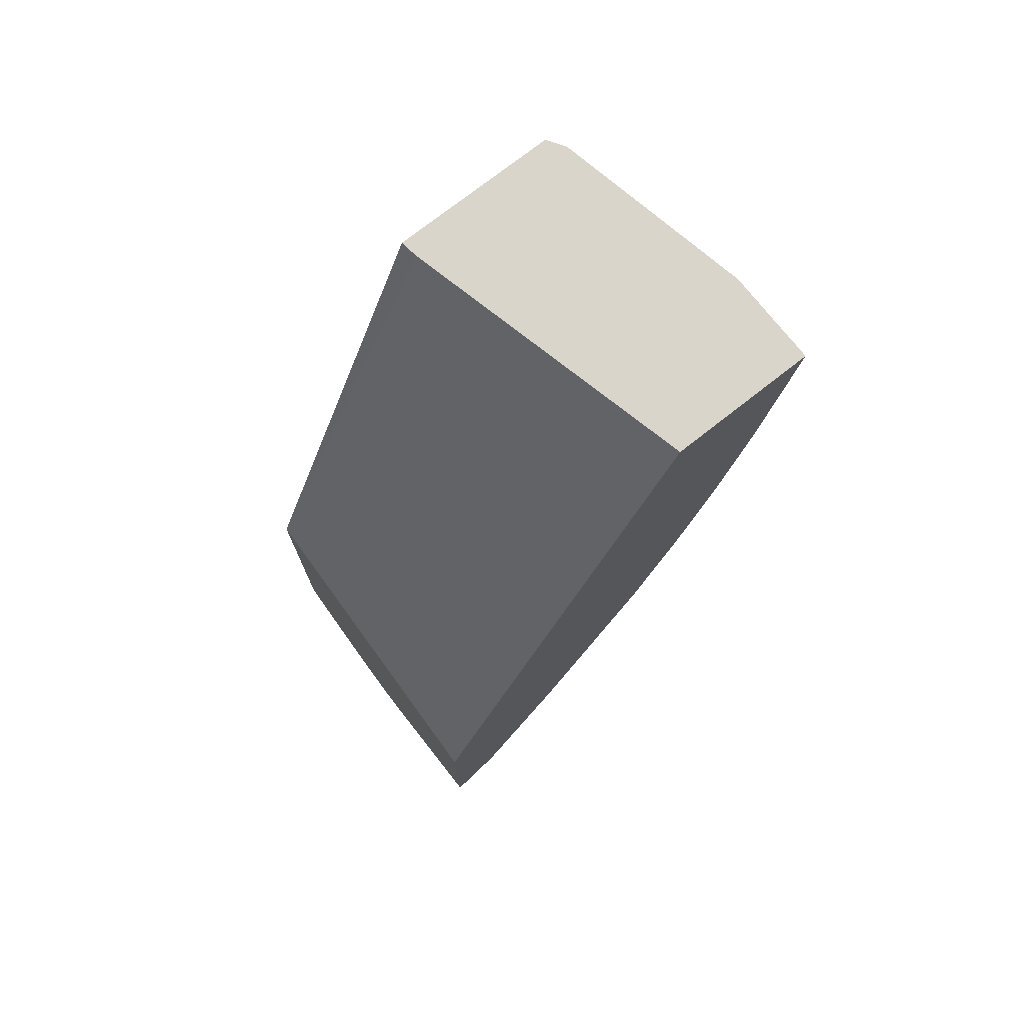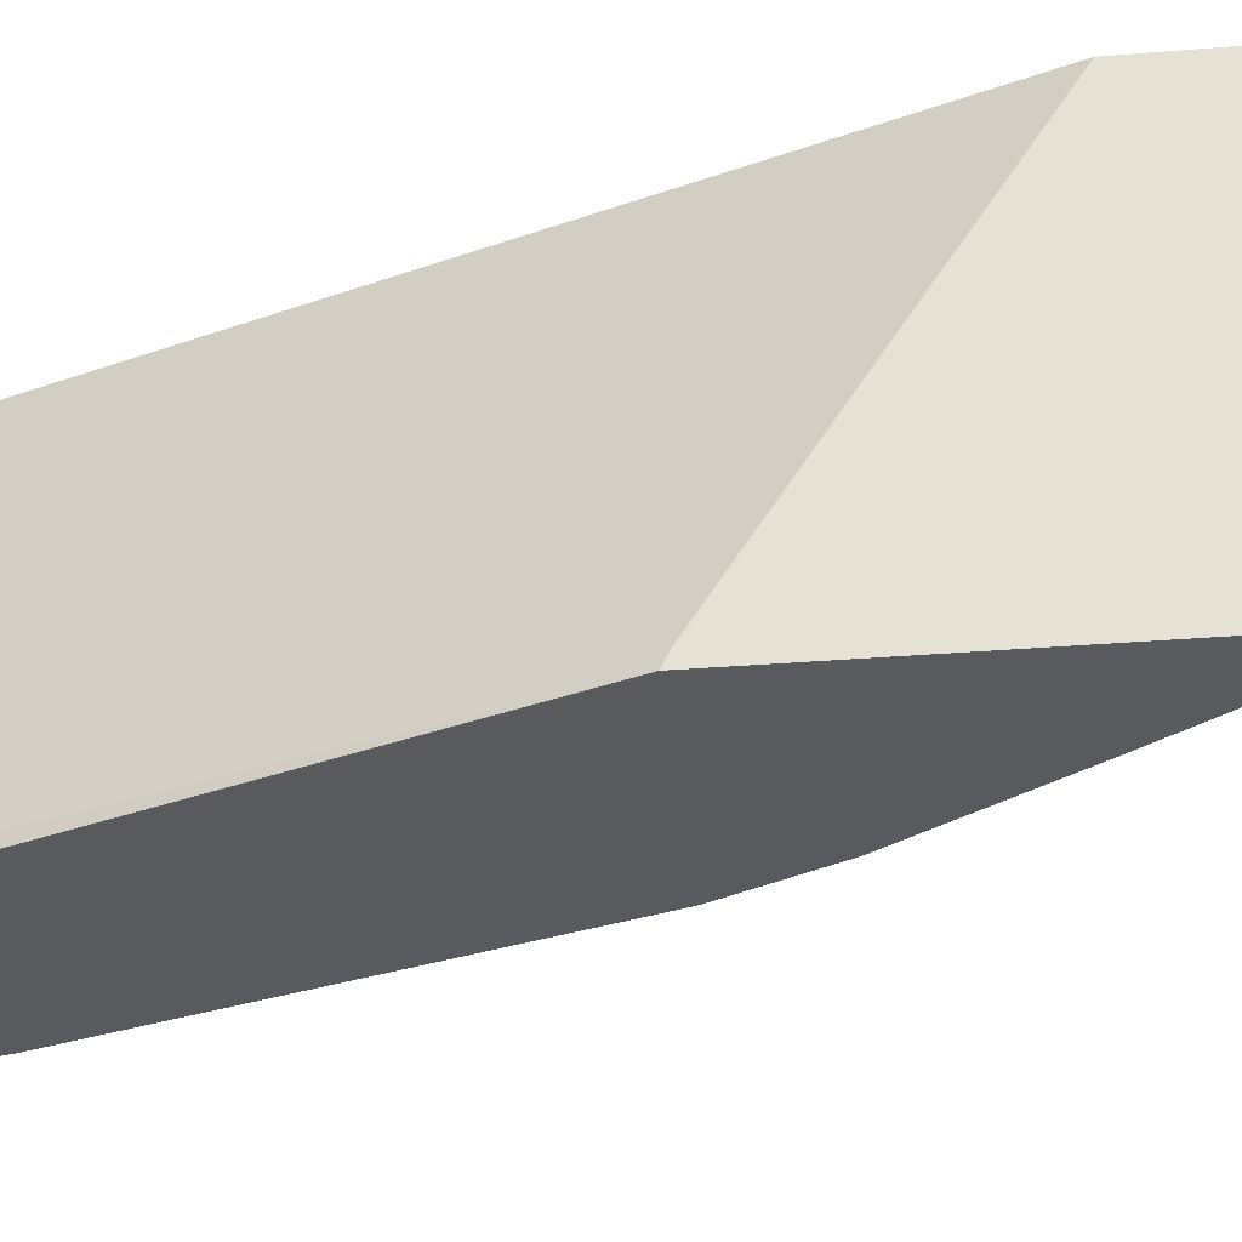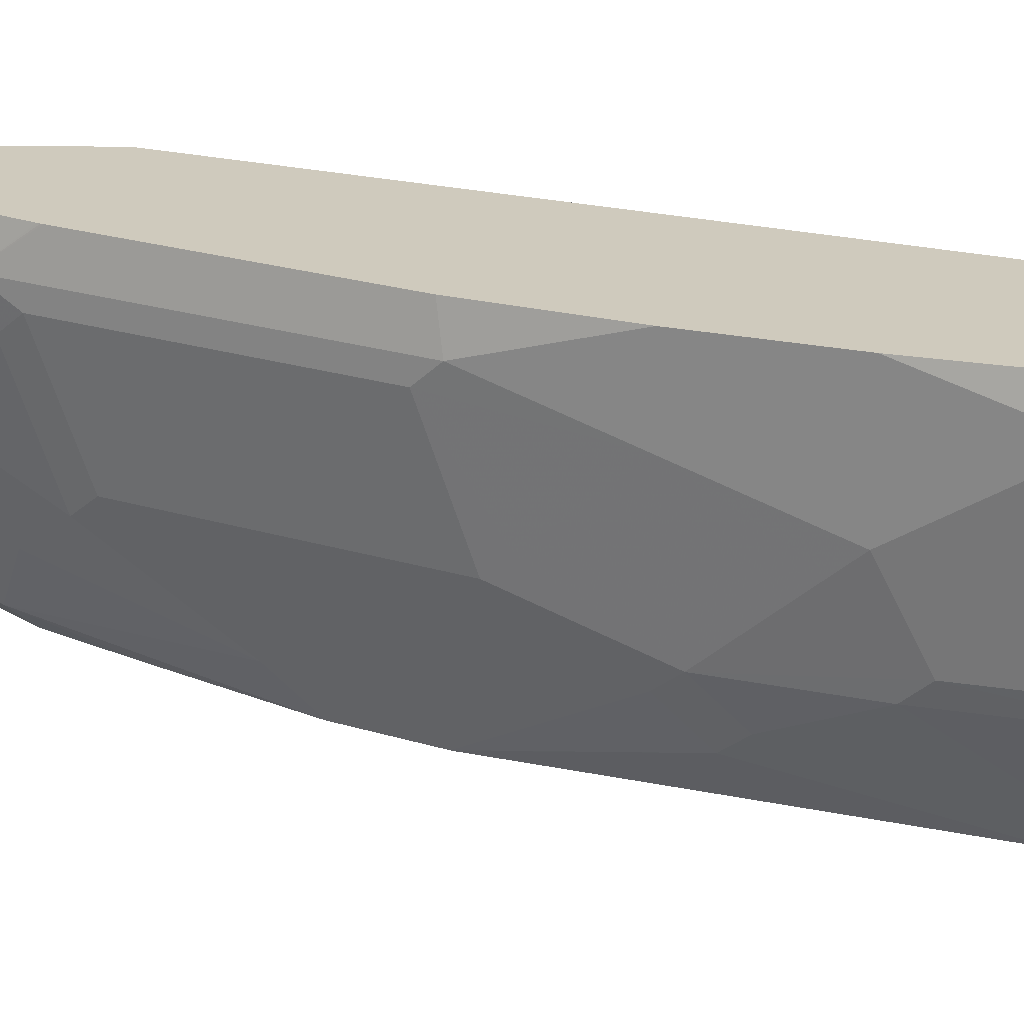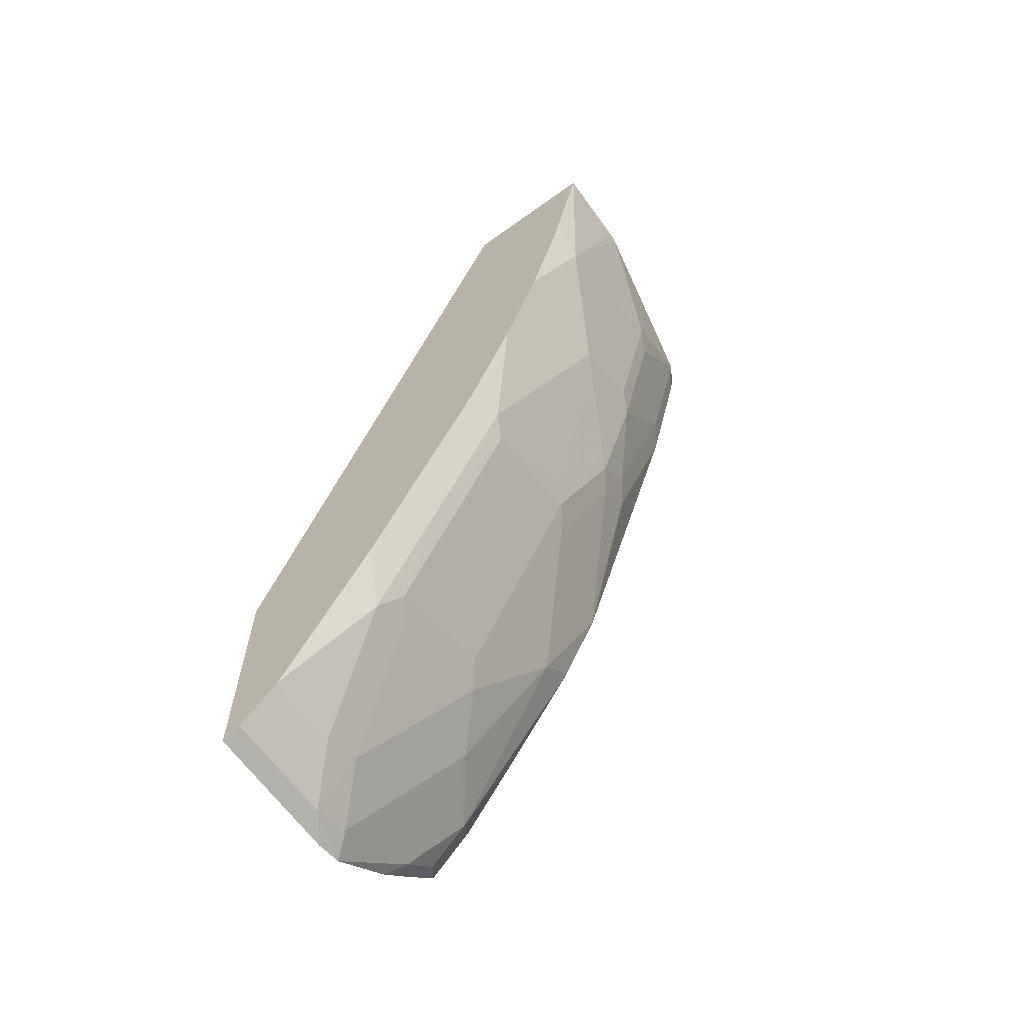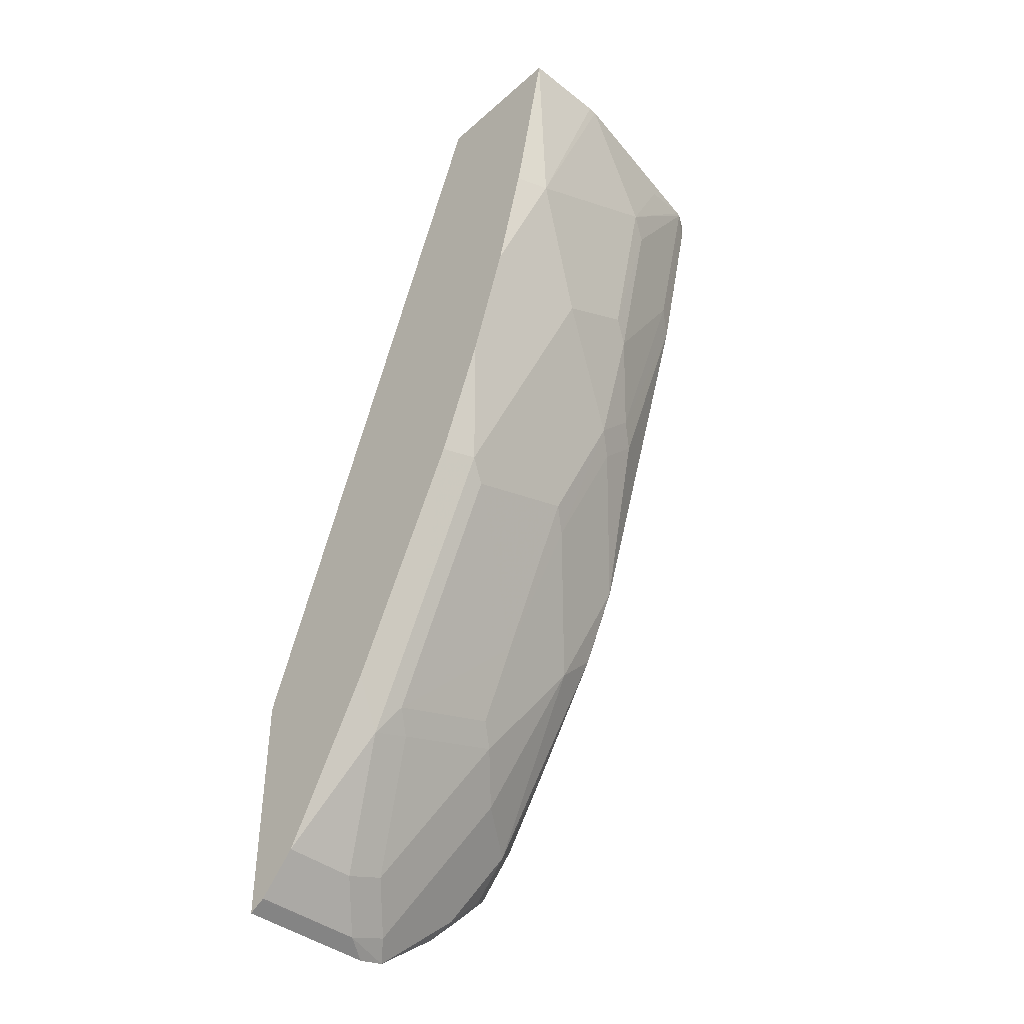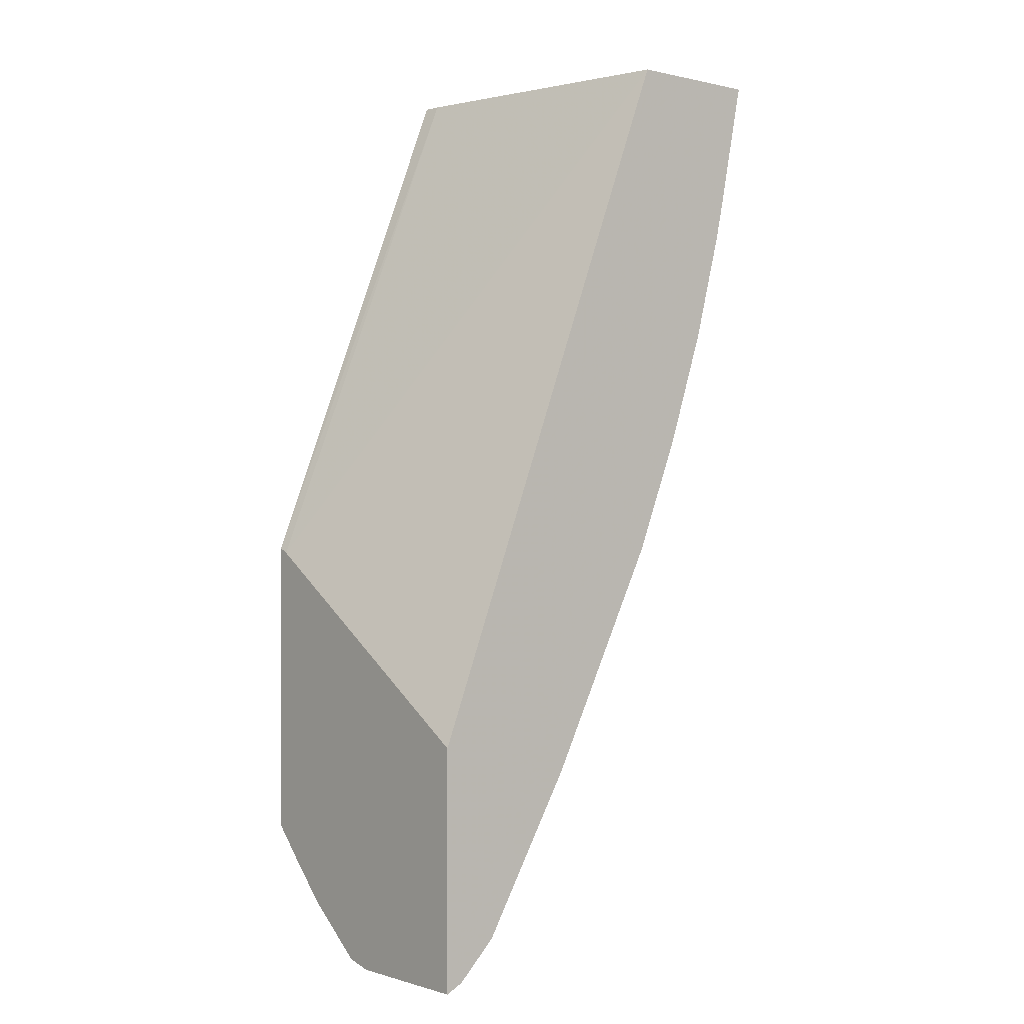
<metadata>
{"format":"obj","ext":"obj","renderer":"f3d","projection":"perspective","resolution":1024,"background":"white","views":[{"elev":74.5,"azim":-38.2,"up":"+Y"},{"elev":-31.2,"azim":-83.2,"up":"+Z"},{"elev":23.0,"azim":91.3,"up":"+Z"},{"elev":-64.6,"azim":35.8,"up":"+Y"},{"elev":-41.5,"azim":46.6,"up":"+Y"},{"elev":-0.9,"azim":-39.5,"up":"+Y"}]}
</metadata>
<code>
v 0.1556 -0.5052 -0.0532
v 0.1556 -0.5052 0.01821
v 0.1556 -0.5019 -0.06723
v 0.1647 -0.5006 -0.03954
v 0.1637 -0.5011 0.01821
v 0.1556 -0.3805 0.01821
v 0.1655 -0.494 -0.05929
v 0.1556 -0.4759 -0.1005
v 0.163 -0.4644 -0.1087
v 0.1828 -0.4248 -0.1284
v 0.1647 -0.5006 0.01821
v 0.1853 -0.4743 -0.03954
v 0.1844 -0.4808 -0.01977
v 0.1556 -0.2817 -0.1333
v 0.2964 -0.01107 0.01821
v 0.1853 -0.4545 -0.07903
v 0.1556 -0.4562 -0.1202
v 0.163 -0.4446 -0.1284
v 0.205 -0.415 -0.09879
v 0.1927 -0.4248 -0.1087
v 0.1556 -0.4371 -0.1386
v 0.1775 -0.4152 -0.1386
v 0.178 -0.4147 -0.1386
v 0.2047 -0.3757 -0.1386
v 0.2442 -0.3164 -0.1386
v 0.2446 -0.3162 -0.1383
v 0.2446 -0.3359 -0.1186
v 0.1844 -0.4808 0.01821
v 0.2248 -0.3952 -0.07903
v 0.2248 -0.415 -0.01977
v 0.224 -0.4215 -9.82e-06
v 0.1556 -0.2792 -0.1383
v 0.2613 -0.01107 -0.1296
v 0.3699 -0.01107 0.01821
v 0.1556 -0.309 -0.1386
v 0.2445 -0.3159 -0.1386
v 0.2643 -0.2766 -0.1383
v 0.2841 -0.2766 -0.07903
v 0.252 -0.326 -0.1087
v 0.252 -0.3458 -0.06916
v 0.2322 -0.3853 -0.06916
v 0.2314 -0.3996 0.01821
v 0.2322 -0.4051 -0.009896
v 0.2306 -0.4084 -9.82e-06
v 0.2326 -0.3975 0.01821
v 0.2321 -0.3985 0.01821
v 0.1556 -0.2791 -0.1386
v 0.26 -0.01107 -0.1386
v 0.3699 -0.01107 -0.02609
v 0.3557 -0.08062 0.01821
v 0.3557 -0.09885 -9.82e-06
v 0.1577 -0.2769 -0.1386
v 0.2642 -0.2764 -0.1386
v 0.3038 -0.1976 -0.1186
v 0.3038 -0.2174 -0.09879
v 0.2915 -0.2667 -0.06916
v 0.2717 -0.3063 -0.06916
v 0.3112 -0.2075 -0.08892
v 0.2915 -0.2865 -0.009896
v 0.2569 -0.3557 -9.82e-06
v 0.2913 -0.2799 0.01821
v 0.3443 -0.01107 -0.1386
v 0.3696 -0.01107 -0.03083
v 0.3511 -0.1011 0.01821
v 0.3359 -0.1581 -0.03954
v 0.3359 -0.1384 -0.07903
v 0.3557 -0.07907 -0.03954
v 0.3359 -0.1581 0.01821
v 0.3037 -0.1581 -0.1386
v 0.3235 -0.09885 -0.1386
v 0.3112 -0.1877 -0.1087
v 0.2964 -0.2569 -0.05929
v 0.331 -0.1482 -0.08892
v 0.331 -0.168 -0.04941
v 0.3162 -0.2174 -0.01977
v 0.2964 -0.2766 -9.82e-06
v 0.2919 -0.2789 0.01821
v 0.3499 -0.01107 -0.1296
v 0.3433 -0.019 -0.1386
v 0.3557 -0.01977 -0.09879
v 0.3505 -0.01107 -0.1273
v 0.3557 -0.05929 -0.07903
v 0.3508 -0.0692 -0.08892
v 0.3162 -0.2174 0.01821
v 0.3431 -0.02021 -0.1386
v 0.3433 -0.01977 -0.1383
v 0.331 -0.08894 -0.1284
f 38 58 56
f 43 60 44
f 40 57 59
f 40 59 43
f 38 40 39
f 40 43 41
f 43 59 60
f 38 55 58
f 51 65 66
f 45 60 61
f 47 48 52
f 49 51 63
f 50 64 51
f 51 66 67
f 51 64 68
f 38 57 40
f 51 67 63
f 44 60 45
f 38 56 57
f 27 41 29
f 37 53 54
f 27 55 38
f 51 68 65
f 27 38 39
f 27 39 40
f 27 40 41
f 28 31 42
f 29 41 43
f 29 43 30
f 37 54 55
f 30 43 31
f 31 44 45
f 31 45 46
f 31 46 42
f 32 33 47
f 33 48 47
f 34 50 51
f 34 51 49
f 35 47 52
f 31 43 44
f 53 69 54
f 75 84 76
f 54 70 71
f 66 73 83
f 66 83 82
f 66 82 67
f 70 85 86
f 70 86 78
f 70 78 87
f 70 87 71
f 71 87 73
f 65 74 66
f 72 74 75
f 76 84 77
f 78 86 79
f 78 81 82
f 78 82 83
f 78 83 87
f 79 86 85
f 80 82 81
f 27 37 55
f 73 87 83
f 54 69 70
f 65 75 74
f 65 68 84
f 54 71 58
f 54 58 55
f 56 72 59
f 56 59 57
f 56 58 72
f 58 71 73
f 58 73 66
f 58 66 74
f 65 84 75
f 58 74 72
f 59 75 76
f 59 76 60
f 60 76 61
f 61 76 77
f 62 78 79
f 63 80 81
f 63 67 82
f 63 82 80
f 59 72 75
f 26 37 27
f 1 8 3
f 26 36 53
f 2 64 50
f 2 34 15
f 2 15 6
f 3 7 4
f 3 8 9
f 3 9 10
f 3 10 7
f 4 11 5
f 4 7 12
f 4 12 13
f 4 13 28
f 4 28 11
f 6 15 14
f 7 16 12
f 7 10 16
f 8 17 18
f 8 18 9
f 2 68 64
f 2 84 68
f 2 77 84
f 2 61 77
f 26 53 37
f 1 2 6
f 1 6 14
f 1 14 32
f 1 32 47
f 1 47 35
f 1 35 21
f 1 21 17
f 9 18 10
f 1 17 8
f 1 4 5
f 1 5 2
f 2 5 11
f 2 11 28
f 2 28 42
f 2 42 46
f 2 46 45
f 2 45 61
f 1 3 4
f 10 19 20
f 2 50 34
f 10 18 21
f 15 48 33
f 16 20 19
f 17 21 18
f 19 27 29
f 21 35 52
f 21 52 48
f 21 48 62
f 21 62 79
f 15 62 48
f 21 79 85
f 21 70 69
f 21 69 53
f 21 53 36
f 21 36 25
f 10 20 16
f 21 24 23
f 21 23 22
f 25 36 26
f 21 85 70
f 15 78 62
f 21 25 24
f 15 63 81
f 10 21 22
f 15 81 78
f 10 22 23
f 10 24 25
f 10 25 26
f 10 26 27
f 10 27 19
f 12 16 19
f 12 19 29
f 10 23 24
f 12 29 30
f 12 30 31
f 12 31 13
f 13 31 28
f 14 15 33
f 14 33 32
f 15 34 49
f 15 49 63

</code>
